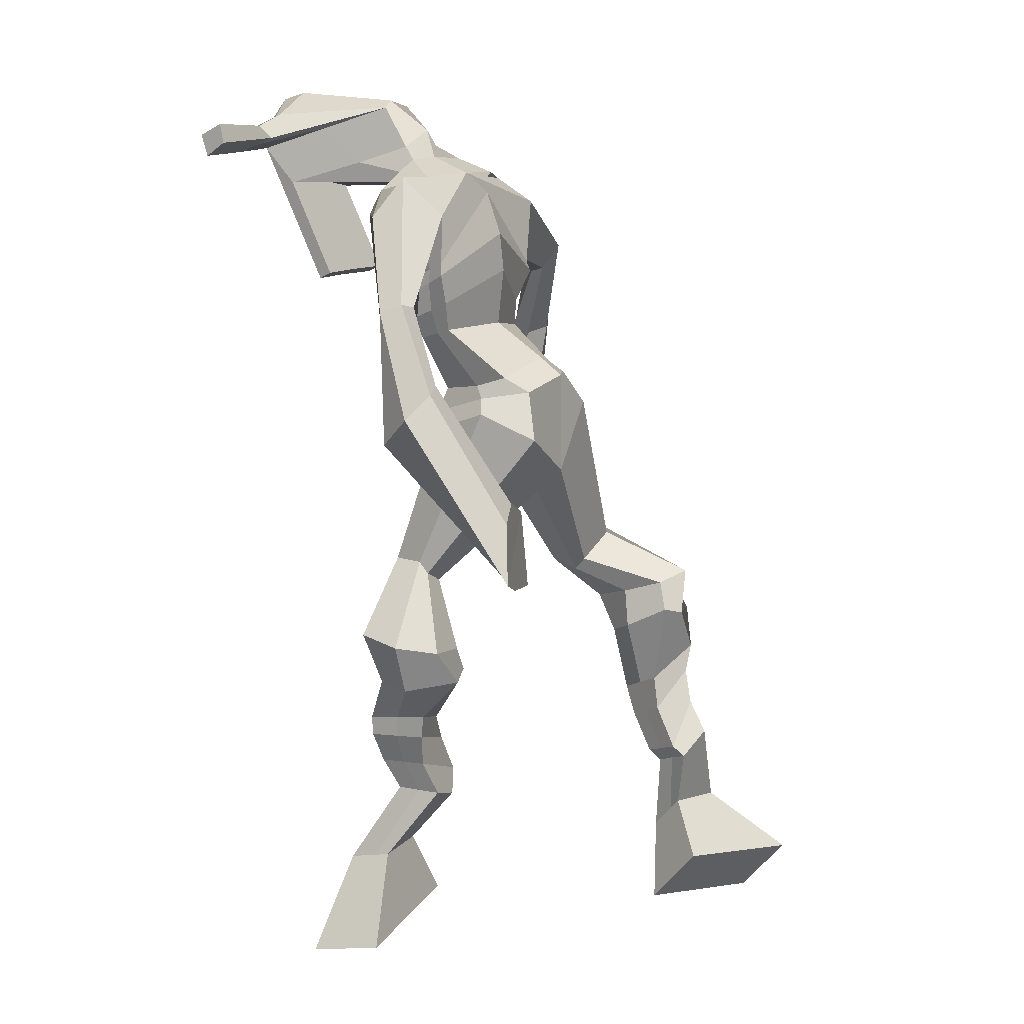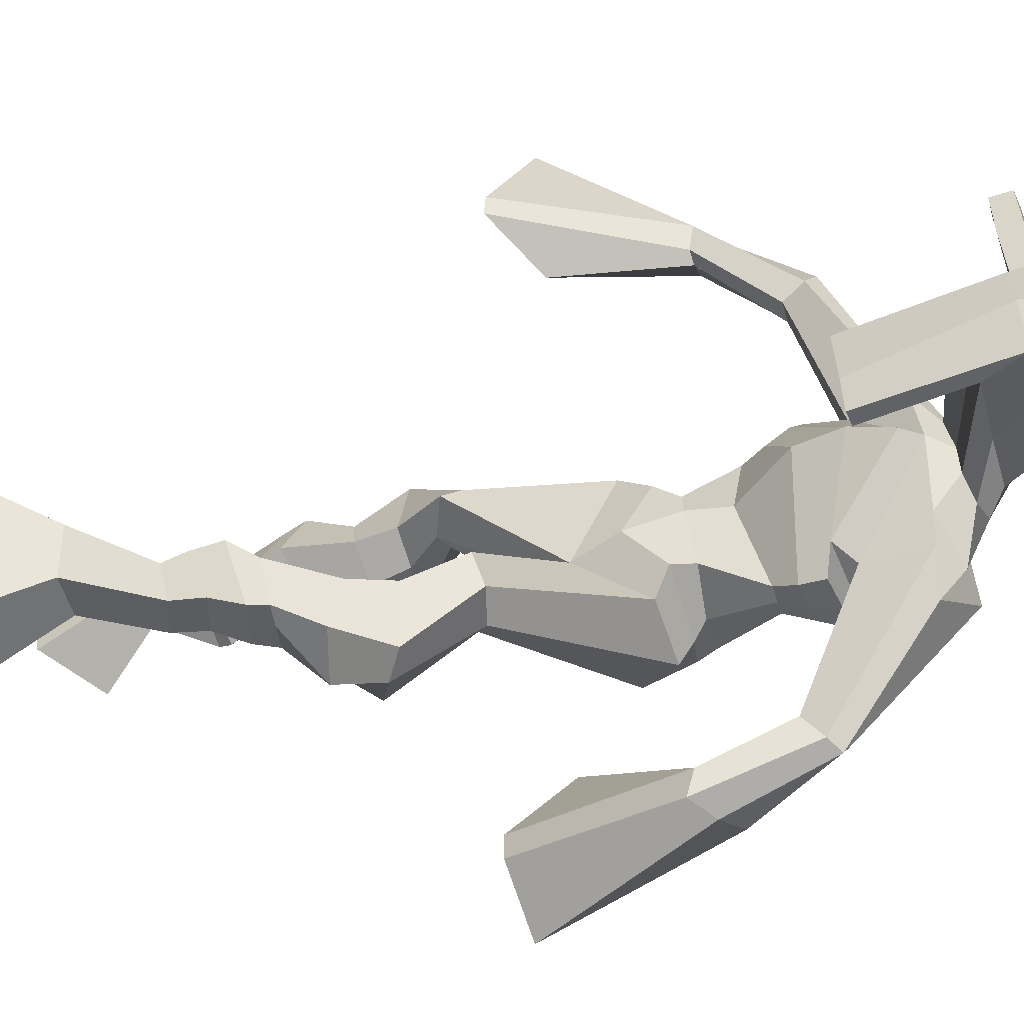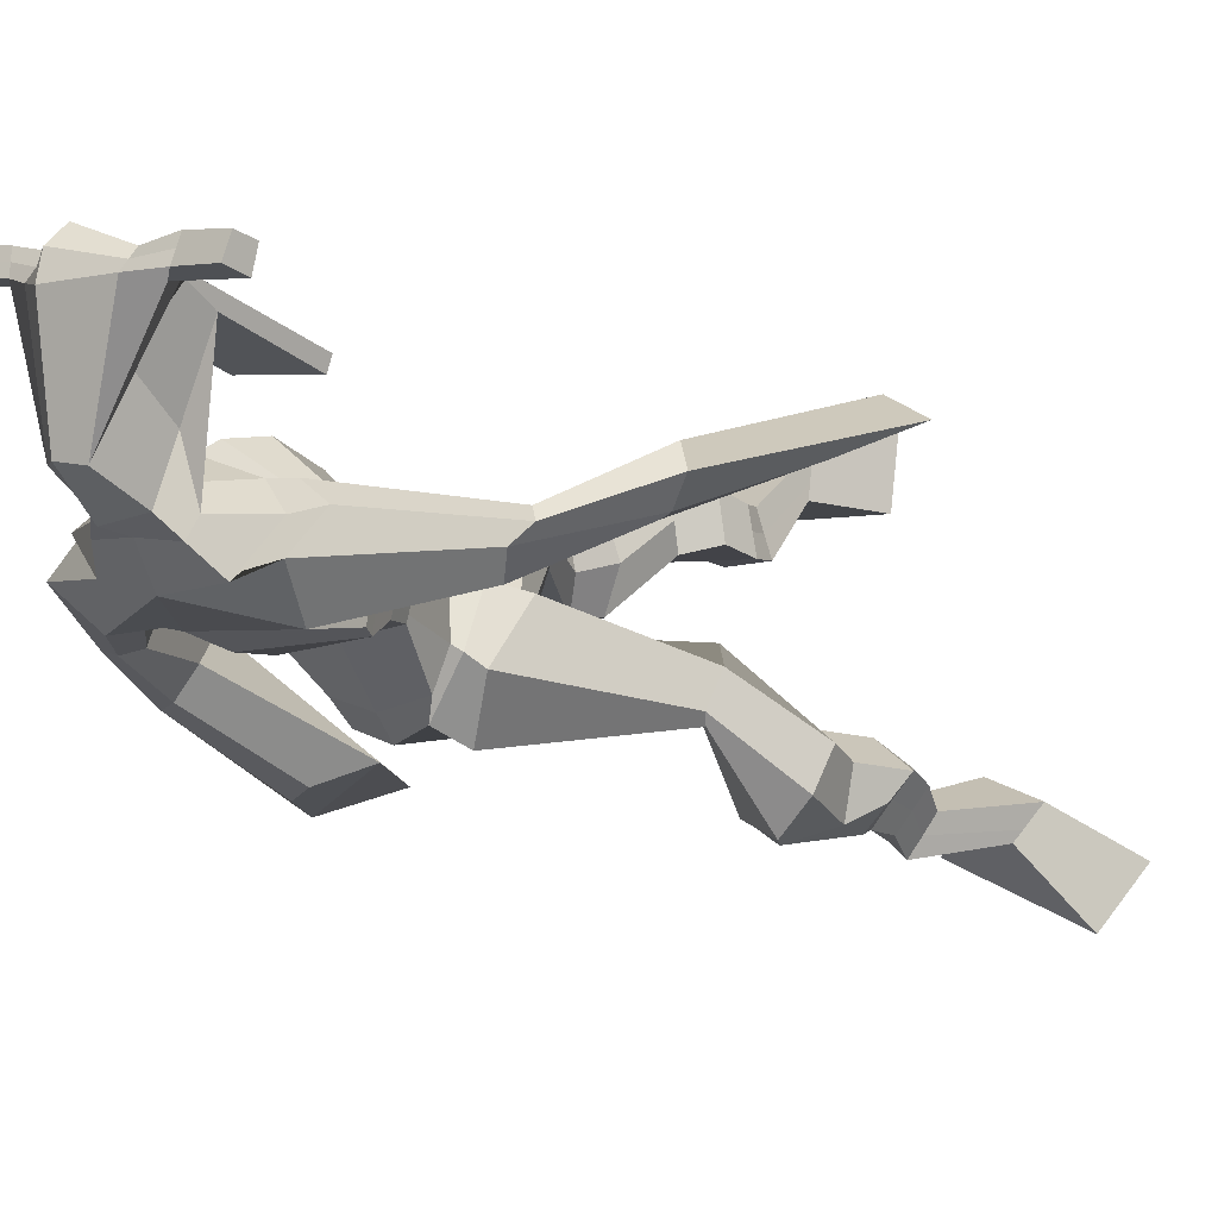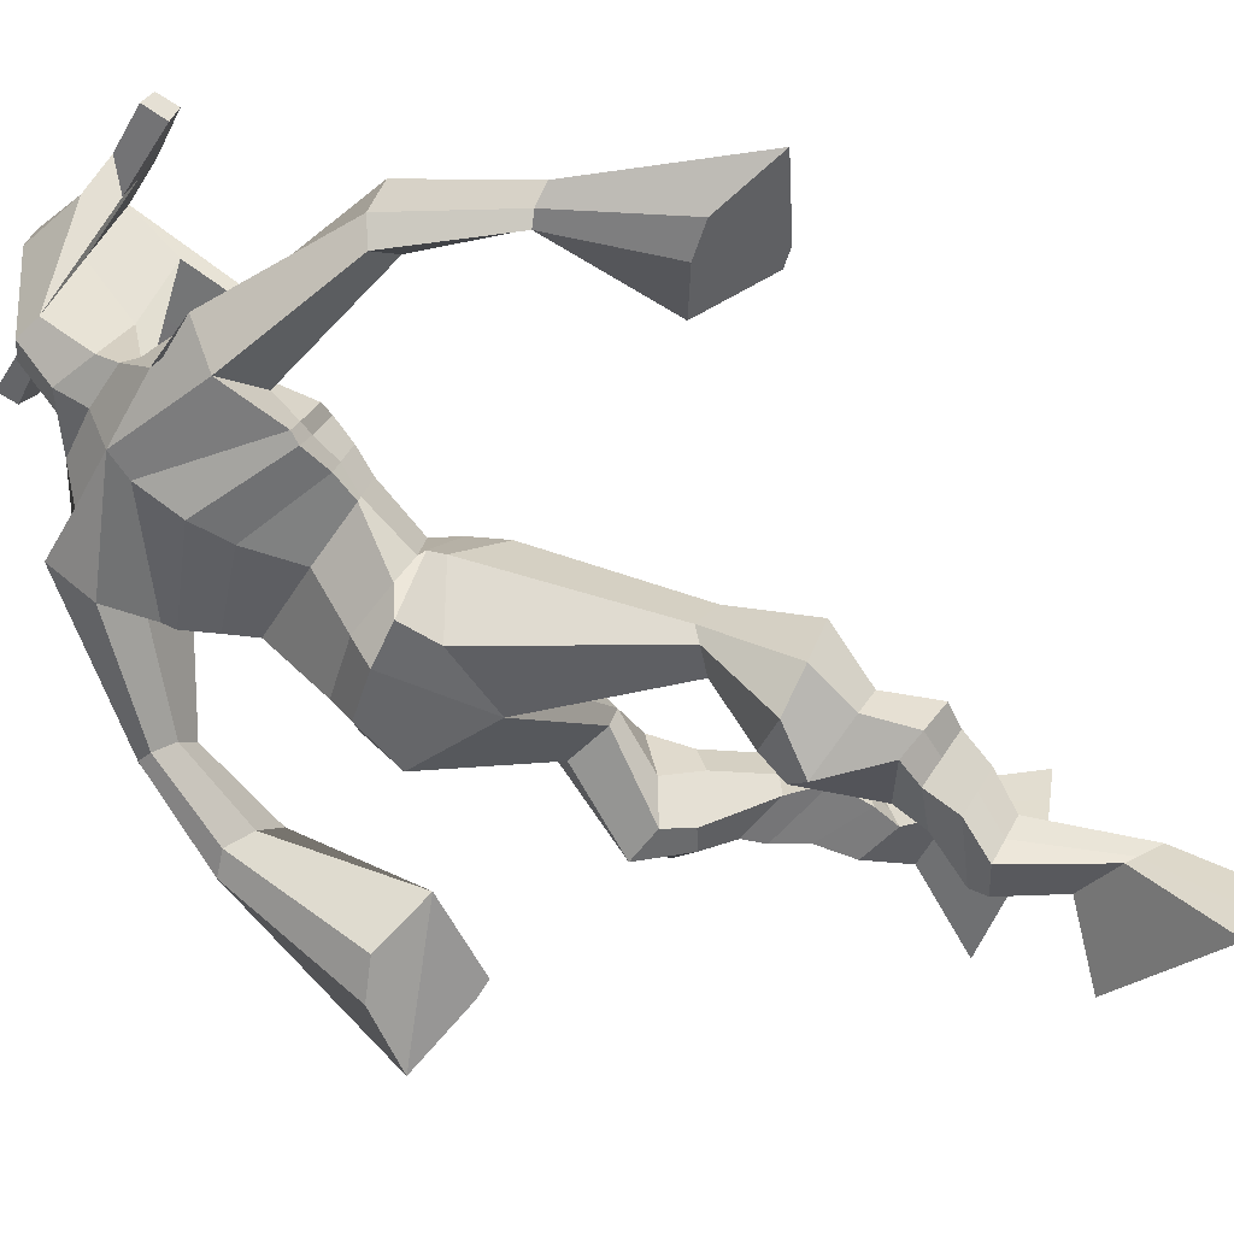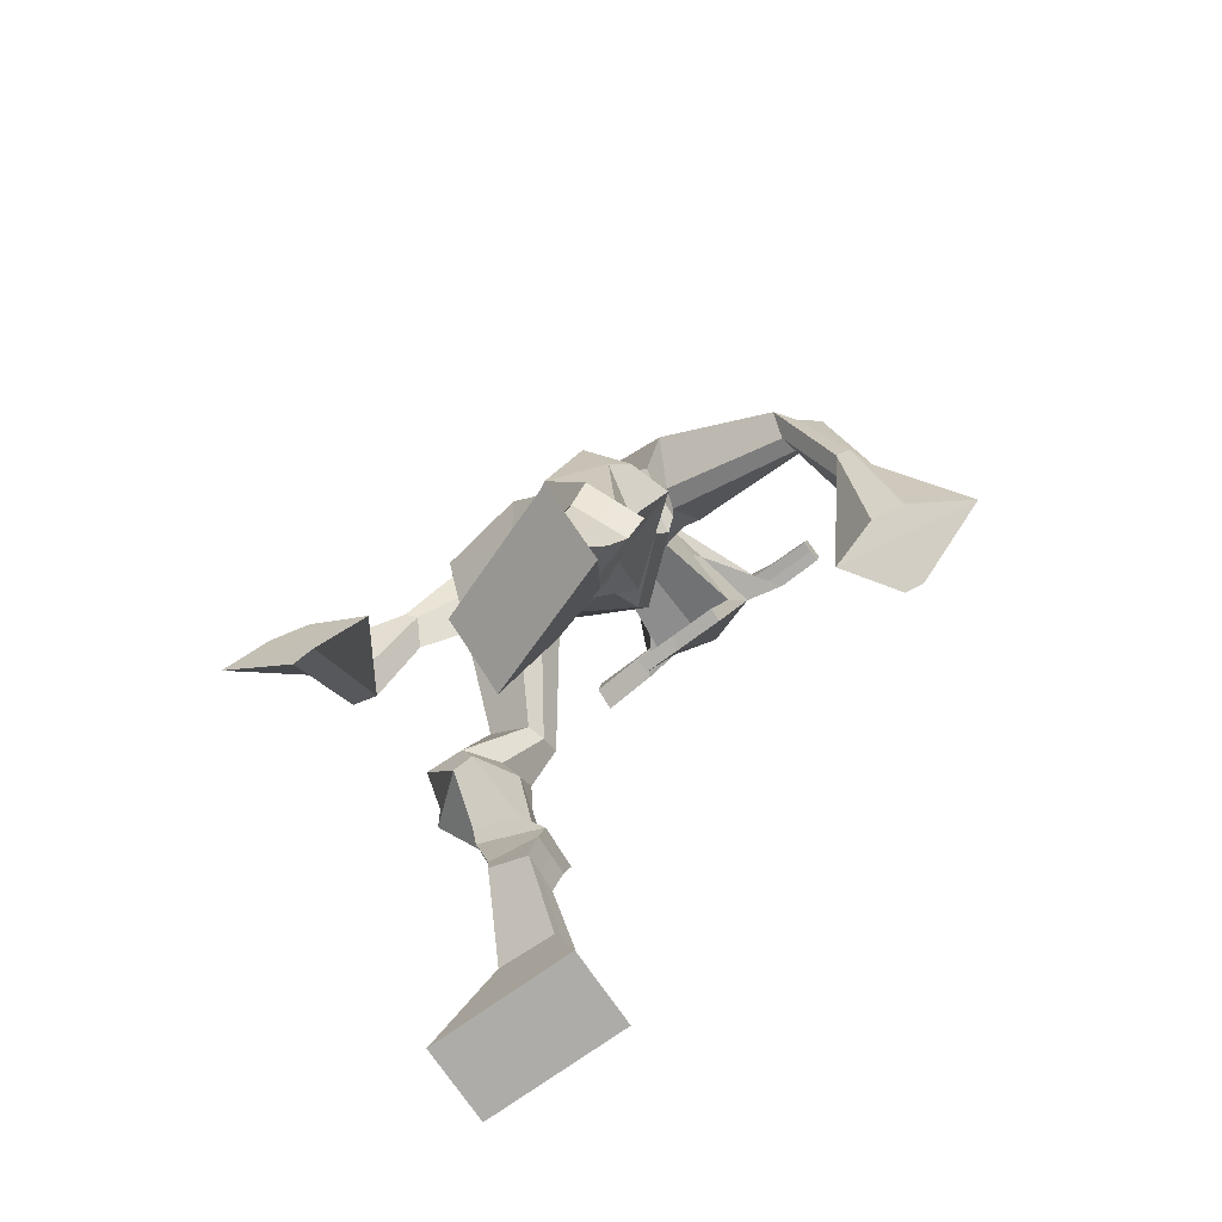
<metadata>
{"format":"obj","ext":"obj","renderer":"f3d","projection":"perspective","resolution":1024,"background":"white","views":[{"elev":10.9,"azim":120.1,"up":"+Y"},{"elev":41.7,"azim":86.8,"up":"+Z"},{"elev":4.5,"azim":-136.4,"up":"+Z"},{"elev":-47.6,"azim":-118.1,"up":"+Z"},{"elev":-62.8,"azim":-140.7,"up":"+Y"}]}
</metadata>
<code>
o monstruo
v 0.2252 -0.2375 -0.5663
v 0.29 -0.2997 -0.6257
v 0.2183 -0.2843 -0.5242
v 0.2772 -0.383 -0.5518
v 0.1465 -0.2428 -0.588
v 0.09371 -0.3297 -0.6939
v 0.1392 -0.2911 -0.5456
v 0.08083 -0.4131 -0.62
v 0.2496 -0.1529 -0.5871
v 0.2239 -0.1742 -0.5331
v 0.1994 -0.1229 -0.5988
v 0.1737 -0.1429 -0.5449
v 0.2607 -0.1362 -0.5734
v 0.2351 -0.1568 -0.5196
v 0.1838 -0.08254 -0.5662
v 0.1566 -0.1062 -0.5114
v 0.2422 -0.08265 -0.5359
v 0.215 -0.1063 -0.4811
v 0.1781 -0.03429 -0.5542
v 0.145 -0.06481 -0.4884
v 0.2348 -0.03661 -0.5259
v 0.2017 -0.06714 -0.4602
v 0.1575 0.003855 -0.553
v 0.1218 -0.03494 -0.4858
v 0.2422 0.07853 -0.5465
v 0.2145 0.02863 -0.4428
v 0.2157 0.07108 -0.5632
v 0.1513 0.02806 -0.4735
v 0.2292 0.1184 -0.5315
v 0.2181 0.08414 -0.4176
v 0.1688 0.1283 -0.5465
v 0.1146 0.1022 -0.444
v 0.2635 0.1508 -0.4135
v 0.2407 0.1389 -0.3472
v 0.2156 0.187 -0.4283
v 0.2078 0.1676 -0.3675
v 0.3861 0.3144 -0.4378
v 0.3839 0.2916 -0.3367
v 0.3238 0.4122 -0.4423
v 0.2923 0.356 -0.2867
v 0.4758 -0.2814 -0.2216
v 0.4288 -0.3769 -0.2387
v 0.4794 -0.2944 -0.1592
v 0.4353 -0.3998 -0.1291
v 0.5576 -0.2848 -0.2277
v 0.6361 -0.4052 -0.2568
v 0.5613 -0.298 -0.1648
v 0.6426 -0.4282 -0.1473
v 0.4628 -0.2018 -0.2877
v 0.478 -0.1913 -0.2256
v 0.5205 -0.1844 -0.2969
v 0.5317 -0.1815 -0.2351
v 0.4528 -0.1639 -0.2834
v 0.4643 -0.1609 -0.2214
v 0.5367 -0.1358 -0.2806
v 0.5486 -0.1357 -0.2162
v 0.4581 -0.1154 -0.265
v 0.47 -0.1153 -0.2005
v 0.5528 -0.08832 -0.2888
v 0.5688 -0.0902 -0.2108
v 0.4905 -0.07186 -0.2764
v 0.5048 -0.07365 -0.198
v 0.5558 -0.05448 -0.2937
v 0.5707 -0.06329 -0.2101
v 0.5182 0.02046 -0.3435
v 0.5158 0.02058 -0.2259
v 0.5446 0.004894 -0.3489
v 0.582 0.000263 -0.2369
v 0.5378 0.05602 -0.3439
v 0.5154 0.0847 -0.2326
v 0.597 0.06056 -0.3454
v 0.6244 0.08142 -0.2325
v 0.4838 0.1446 -0.2786
v 0.4883 0.1685 -0.2169
v 0.5387 0.166 -0.2932
v 0.5291 0.1826 -0.2335
v 0.4898 0.3742 -0.4502
v 0.5018 0.3827 -0.2911
v 0.3875 0.7588 -0.2725
v 0.3972 0.7044 -0.142
v 0.2336 0.7099 -0.2975
v 0.2718 0.6378 -0.2199
v 0.5379 0.7023 -0.3221
v 0.5222 0.615 -0.2266
v 0.2854 0.7567 -0.2547
v 0.2969 0.7035 -0.1623
v 0.223 0.7448 -0.231
v 0.2662 0.6893 -0.1611
v 0.06037 0.6289 -0.2524
v 0.05915 0.5842 -0.2
v 0.04425 0.6402 -0.2174
v 0.03986 0.6136 -0.1816
v 0.001592 0.4858 -0.1972
v 0.02499 0.4662 -0.1375
v -0.01733 0.493 -0.1896
v -0.009784 0.4737 -0.1259
v -0.01224 0.3175 -0.1586
v -0.006626 0.2075 -0.09349
v -0.05987 0.3247 -0.1462
v -0.03247 0.2113 -0.08686
v 0.4823 0.7552 -0.2611
v 0.4921 0.702 -0.1754
v 0.5584 0.7569 -0.2679
v 0.5319 0.7001 -0.1913
v 0.6732 0.5817 -0.3585
v 0.6724 0.5326 -0.3201
v 0.6963 0.5872 -0.3528
v 0.7042 0.5593 -0.3229
v 0.7108 0.4791 -0.4174
v 0.7224 0.4084 -0.3448
v 0.7433 0.4701 -0.4293
v 0.7536 0.397 -0.3594
v 0.6797 0.3172 -0.5208
v 0.6476 0.1966 -0.529
v 0.7306 0.2985 -0.5427
v 0.6843 0.195 -0.5295
v 0.4072 0.8782 0.01422
v 0.4074 0.8387 0.07185
v 0.3251 0.8479 0.02434
v 0.325 0.8252 0.04841
v 0.467 0.8455 0.01635
v 0.4717 0.8147 0.04688
v 0.469 0.7418 -0.006585
v 0.4031 0.7459 -0.004166
v 0.328 0.732 -0.009655
v 0.3446 0.7978 -0.1912
v 0.4348 0.7979 -0.194
v 0.3931 0.8226 -0.2056
v 0.472 0.7937 0.03981
v 0.3238 0.7969 0.03786
v 0.4224 0.8559 -0.1495
v 0.4014 0.8667 -0.1448
v 0.4031 0.7874 0.05724
v 0.36 0.857 -0.1483
v 0.1966 0.8368 0.03065
v 0.1968 0.8235 0.06073
v 0.1956 0.7946 0.05064
v 0.1952 0.8041 0.01802
v 0.6101 0.8325 0.02303
v 0.6104 0.8158 0.0579
v 0.6108 0.785 0.04753
v 0.6107 0.8046 0.017
v 0.3026 0.5222 -0.3079
v 0.3871 0.5335 -0.3279
v 0.51 0.5327 -0.3142
v 0.5098 0.5187 -0.2696
v 0.387 0.4871 -0.2516
v 0.303 0.5063 -0.2613
v 0.286 0.5581 -0.3011
v 0.523 0.5465 -0.2566
v 0.2877 0.5366 -0.2433
v 0.3873 0.6138 -0.3375
v 0.5215 0.5727 -0.3172
v 0.3871 0.5499 -0.1613
v 0.5288 0.7891 0.04469
v 0.5284 0.8136 0.05293
v 0.5137 0.8287 0.02168
v 0.4955 0.8101 0.01292
v 0.2658 0.8375 0.02864
v 0.2661 0.823 0.0613
v 0.2647 0.7917 0.05034
v 0.3028 0.8102 0.01669
v 0.4012 0.5963 -0.04842
v 0.3959 0.6054 -0.06838
v 0.3214 0.6057 -0.06794
v 0.462 0.604 -0.06939
v 0.4596 0.5947 -0.04952
v 0.3231 0.5963 -0.04795
v 0.3933 0.7452 -0.1672
v 0.3224 0.7781 -0.2184
v 0.4371 0.7441 -0.1677
v 0.3476 0.7372 -0.1657
v 0.4589 0.7792 -0.2223
v 0.3913 0.7822 -0.217
v 0.2613 0.6038 -0.3124
v 0.5235 0.5801 -0.2482
v 0.2805 0.5659 -0.2217
v 0.3864 0.6687 -0.3308
v 0.5363 0.6147 -0.3186
v 0.3943 0.6107 -0.1268
v 0.2554 0.617 -0.3025
v 0.5034 0.5834 -0.2068
v 0.2647 0.5854 -0.2306
v 0.3843 0.73 -0.307
v 0.5352 0.633 -0.3183
v 0.3977 0.6713 -0.1285
v 0.3876 0.4845 -0.4032
v 0.4831 0.4631 -0.3951
v 0.3847 0.4278 -0.2579
v 0.3219 0.47 -0.382
v 0.4553 0.4374 -0.2792
v 0.3386 0.4298 -0.2763
v 0.08772 -0.3685 -0.6596
v 0.2227 -0.2527 -0.5523
v 0.144 -0.2588 -0.574
v 0.2841 -0.3384 -0.5914
v 0.2361 -0.1631 -0.5598
v 0.186 -0.133 -0.5715
v 0.2477 -0.1464 -0.5464
v 0.1702 -0.09435 -0.5388
v 0.2286 -0.09447 -0.5085
v 0.1616 -0.04955 -0.5213
v 0.2182 -0.05187 -0.4931
v 0.1397 -0.01554 -0.5194
v 0.2517 0.04816 -0.4861
v 0.1368 0.06038 -0.5348
v 0.2351 0.09977 -0.4726
v 0.1313 0.1177 -0.4976
v 0.2619 0.1329 -0.397
v 0.2078 0.1969 -0.4111
v 0.3837 0.3047 -0.3789
v 0.2843 0.4308 -0.3568
v 0.6391 -0.4159 -0.2059
v 0.4771 -0.2856 -0.201
v 0.5589 -0.2892 -0.2069
v 0.4318 -0.3875 -0.1878
v 0.4706 -0.1964 -0.2566
v 0.5263 -0.1829 -0.2658
v 0.4586 -0.1624 -0.2523
v 0.5427 -0.1358 -0.2484
v 0.4641 -0.1154 -0.2327
v 0.5608 -0.08926 -0.2498
v 0.4977 -0.07276 -0.2372
v 0.5632 -0.05889 -0.2519
v 0.4918 0.02201 -0.2809
v 0.6136 0.000451 -0.2991
v 0.5153 0.0691 -0.2904
v 0.6238 0.06764 -0.2889
v 0.4773 0.1383 -0.2545
v 0.5439 0.1836 -0.2822
v 0.5243 0.4123 -0.3789
v 0.259 0.6407 -0.2506
v 0.5273 0.6647 -0.2822
v 0.2457 0.7224 -0.193
v 0.2136 0.6975 -0.1836
v 0.06734 0.5913 -0.2256
v 0.01532 0.6338 -0.1942
v 0.01631 0.4745 -0.1687
v -0.02969 0.4852 -0.153
v 0.05927 0.2821 -0.1482
v -0.1472 0.2817 -0.1085
v 0.5445 0.7372 -0.2209
v 0.5838 0.7 -0.2309
v 0.6527 0.5607 -0.3507
v 0.7206 0.577 -0.3328
v 0.7089 0.4452 -0.3781
v 0.7567 0.4343 -0.3958
v 0.5964 0.2887 -0.4888
v 0.7793 0.2259 -0.573
v 0.4076 0.8682 0.04909
v 0.3251 0.8366 0.03637
v 0.4693 0.8301 0.03162
v 0.4417 0.7733 -0.1134
v 0.3479 0.762 -0.1167
v 0.4484 0.8248 -0.05492
v 0.3407 0.8271 -0.05535
v 0.1967 0.8301 0.04569
v 0.1954 0.7993 0.03433
v 0.6102 0.8241 0.04047
v 0.6108 0.7948 0.03227
v 0.51 0.5268 -0.2954
v 0.3026 0.5192 -0.2993
v 0.5222 0.5618 -0.2924
v 0.2866 0.5503 -0.2801
v 0.5122 0.7996 0.02881
v 0.5211 0.8211 0.03731
v 0.2838 0.801 0.03351
v 0.2659 0.8303 0.04497
v 0.3249 0.7568 -0.1936
v 0.4586 0.761 -0.1969
v 0.5299 0.6025 -0.2934
v 0.2712 0.588 -0.2763
v 0.5323 0.623 -0.2966
v 0.2614 0.6057 -0.276
v 0.3192 0.4478 -0.3327
v 0.482 0.448 -0.3467
v 0.3887 0.4601 -0.438
v 0.4699 0.4423 -0.4292
v 0.384 0.3525 -0.2877
v 0.3386 0.4592 -0.4141
v 0.4662 0.4024 -0.2685
v 0.3222 0.3956 -0.2719
v 0.5004 0.4322 -0.3655
v 0.3028 0.4455 -0.3398
f 1 5 11 9
f 4 3 7 8
f 193 195 5 6
f 193 196 4 8
f 196 194 3 4
f 6 5 1 2
f 198 12 16 200
f 7 3 10 12
f 195 7 12 198
f 194 1 9 197
f 200 16 20 202
f 12 10 14 16
f 9 11 15 13
f 197 9 13 199
f 20 18 22 24
f 16 14 18 20
f 13 15 19 17
f 199 13 17 201
f 21 23 27 25
f 17 19 23 21
f 201 17 21 203
f 202 20 24 204
f 206 28 32 208
f 203 21 25 205
f 204 24 28 206
f 24 22 26 28
f 29 31 35 33
f 28 26 30 32
f 25 27 31 29
f 205 25 29 207
f 209 33 37 211
f 207 29 33 209
f 208 32 36 210
f 32 30 34 36
f 185 184 79 83
f 210 36 40 212
f 36 34 38 40
f 33 35 39 37
f 41 49 51 45
f 44 48 47 43
f 213 46 45 215
f 213 48 44 216
f 216 44 43 214
f 46 42 41 45
f 218 220 56 52
f 47 52 50 43
f 215 218 52 47
f 214 217 49 41
f 220 222 60 56
f 52 56 54 50
f 49 53 55 51
f 217 219 53 49
f 60 64 62 58
f 56 60 58 54
f 53 57 59 55
f 219 221 57 53
f 61 65 67 63
f 57 61 63 59
f 221 223 61 57
f 222 224 64 60
f 226 228 72 68
f 223 225 65 61
f 224 226 68 64
f 64 68 66 62
f 69 73 75 71
f 68 72 70 66
f 65 69 71 67
f 225 227 69 65
f 229 211 37 73
f 227 229 73 69
f 228 230 76 72
f 72 76 74 70
f 184 181 81 79
f 230 231 78 76
f 76 78 38 74
f 73 37 77 75
f 268 159 135 257
f 133 129 122 118
f 186 182 84 80
f 274 183 82 232
f 273 185 83 233
f 183 186 80 82
f 234 235 88 86
f 82 88 92 90
f 82 80 86 88
f 79 81 87 85
f 90 92 96 94
f 235 87 91 237
f 232 82 90 236
f 87 81 89 91
f 95 93 97 99
f 236 90 94 238
f 91 89 93 95
f 237 91 95 239
f 240 98 100 241
f 239 95 99 241
f 94 96 100 98
f 238 94 98 240
f 242 102 104 243
f 83 79 101 103
f 80 84 104 102
f 104 84 106 108
f 108 106 110 112
f 83 103 107 105
f 233 83 105 244
f 243 104 108 245
f 109 111 115 113
f 245 108 112 247
f 105 107 111 109
f 244 105 109 246
f 248 113 115 249
f 246 109 113 248
f 112 110 114 116
f 247 112 116 249
f 250 117 119 251
f 250 118 122 252
f 156 155 141 140
f 131 132 117 121
f 132 134 119 117
f 130 133 118 120
f 172 169 124 125
f 174 170 126 128
f 173 174 128 127
f 270 173 127 253
f 169 171 123 124
f 269 172 125 254
f 129 133 163 167
f 128 126 134 132
f 127 128 132 131
f 253 127 131 255
f 130 125 165 168
f 254 125 130 256
f 258 137 136 257
f 161 160 136 137
f 267 161 137 258
f 159 162 138 135
f 260 142 139 259
f 158 157 139 142
f 266 156 140 259
f 265 158 142 260
f 192 189 147 148
f 276 188 145 261
f 275 192 148 262
f 189 191 146 147
f 187 190 143 144
f 188 187 144 145
f 148 147 154 151
f 261 145 153 263
f 262 148 151 264
f 147 146 150 154
f 144 143 149 152
f 145 144 152 153
f 255 131 158 265
f 252 122 156 266
f 131 121 157 158
f 122 129 155 156
f 119 134 162 159
f 256 130 161 267
f 130 120 160 161
f 251 119 159 268
f 165 164 163 168
f 164 166 167 163
f 133 130 168 163
f 123 129 167 166
f 124 123 166 164
f 125 124 164 165
f 234 86 172 269
f 80 102 171 169
f 242 101 173 270
f 101 79 174 173
f 79 85 170 174
f 86 80 169 172
f 151 154 180 177
f 263 153 179 271
f 264 151 177 272
f 154 150 176 180
f 152 149 175 178
f 153 152 178 179
f 177 180 186 183
f 271 179 185 273
f 272 177 183 274
f 180 176 182 186
f 178 175 181 184
f 179 178 184 185
f 278 277 187 188
f 277 280 190 187
f 279 281 191 189
f 284 282 192 275
f 283 278 188 276
f 282 279 189 192
f 281 283 276 191
f 280 284 275 190
f 175 272 274 181
f 176 271 273 182
f 149 264 272 175
f 150 263 271 176
f 102 242 270 171
f 85 234 269 170
f 120 251 268 160
f 134 256 267 162
f 121 252 266 157
f 129 255 265 155
f 143 262 264 149
f 146 261 263 150
f 190 275 262 143
f 191 276 261 146
f 155 265 260 141
f 157 266 259 139
f 141 260 259 140
f 162 267 258 138
f 138 258 257 135
f 126 254 256 134
f 123 253 255 129
f 170 269 254 126
f 171 270 253 123
f 117 250 252 121
f 118 250 251 120
f 111 247 249 115
f 110 246 248 114
f 114 248 249 116
f 106 244 246 110
f 107 245 247 111
f 103 243 245 107
f 84 233 244 106
f 101 242 243 103
f 93 238 240 97
f 96 239 241 100
f 97 240 241 99
f 92 237 239 96
f 89 236 238 93
f 81 232 236 89
f 88 235 237 92
f 85 87 235 234
f 182 273 233 84
f 181 274 232 81
f 160 268 257 136
f 75 77 231 230
f 71 75 230 228
f 70 74 229 227
f 74 38 211 229
f 66 70 227 225
f 63 67 226 224
f 62 66 225 223
f 67 71 228 226
f 59 63 224 222
f 58 62 223 221
f 54 58 221 219
f 50 54 219 217
f 55 59 222 220
f 43 50 217 214
f 45 51 218 215
f 51 55 220 218
f 42 216 214 41
f 46 213 216 42
f 48 213 215 47
f 35 210 212 39
f 31 208 210 35
f 30 207 209 34
f 34 209 211 38
f 26 205 207 30
f 23 204 206 27
f 22 203 205 26
f 27 206 208 31
f 19 202 204 23
f 18 201 203 22
f 14 199 201 18
f 10 197 199 14
f 15 200 202 19
f 3 194 197 10
f 5 195 198 11
f 11 198 200 15
f 2 1 194 196
f 6 2 196 193
f 8 7 195 193
f 39 212 284 280
f 78 231 283 281
f 40 38 279 282
f 231 77 278 283
f 212 40 282 284
f 38 78 281 279
f 37 39 280 277
f 77 37 277 278

</code>
